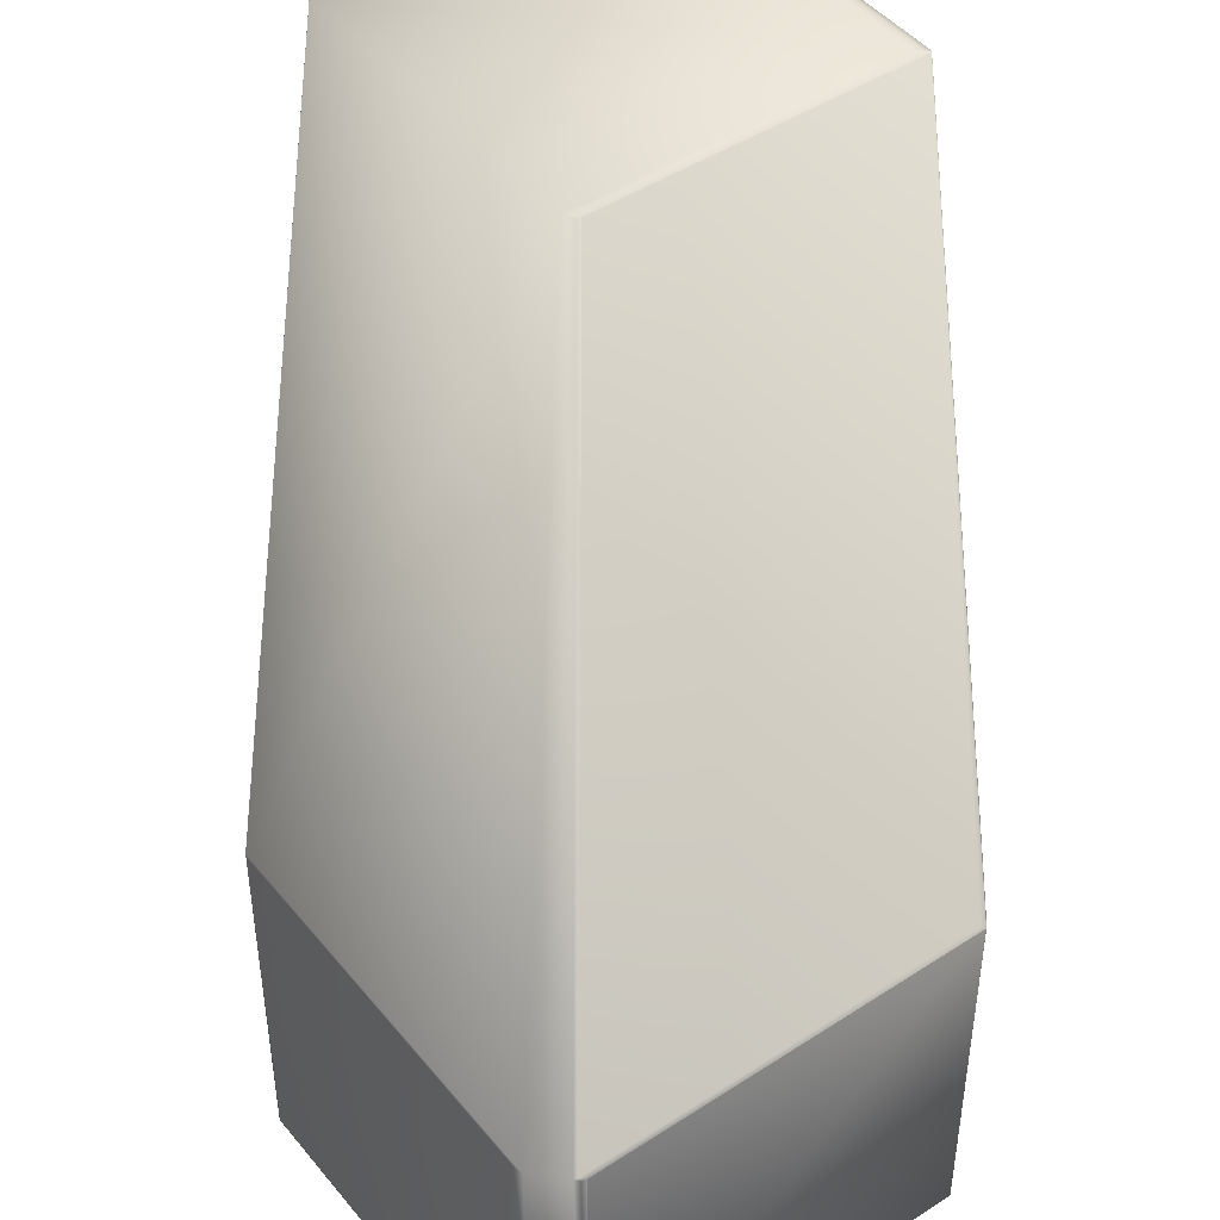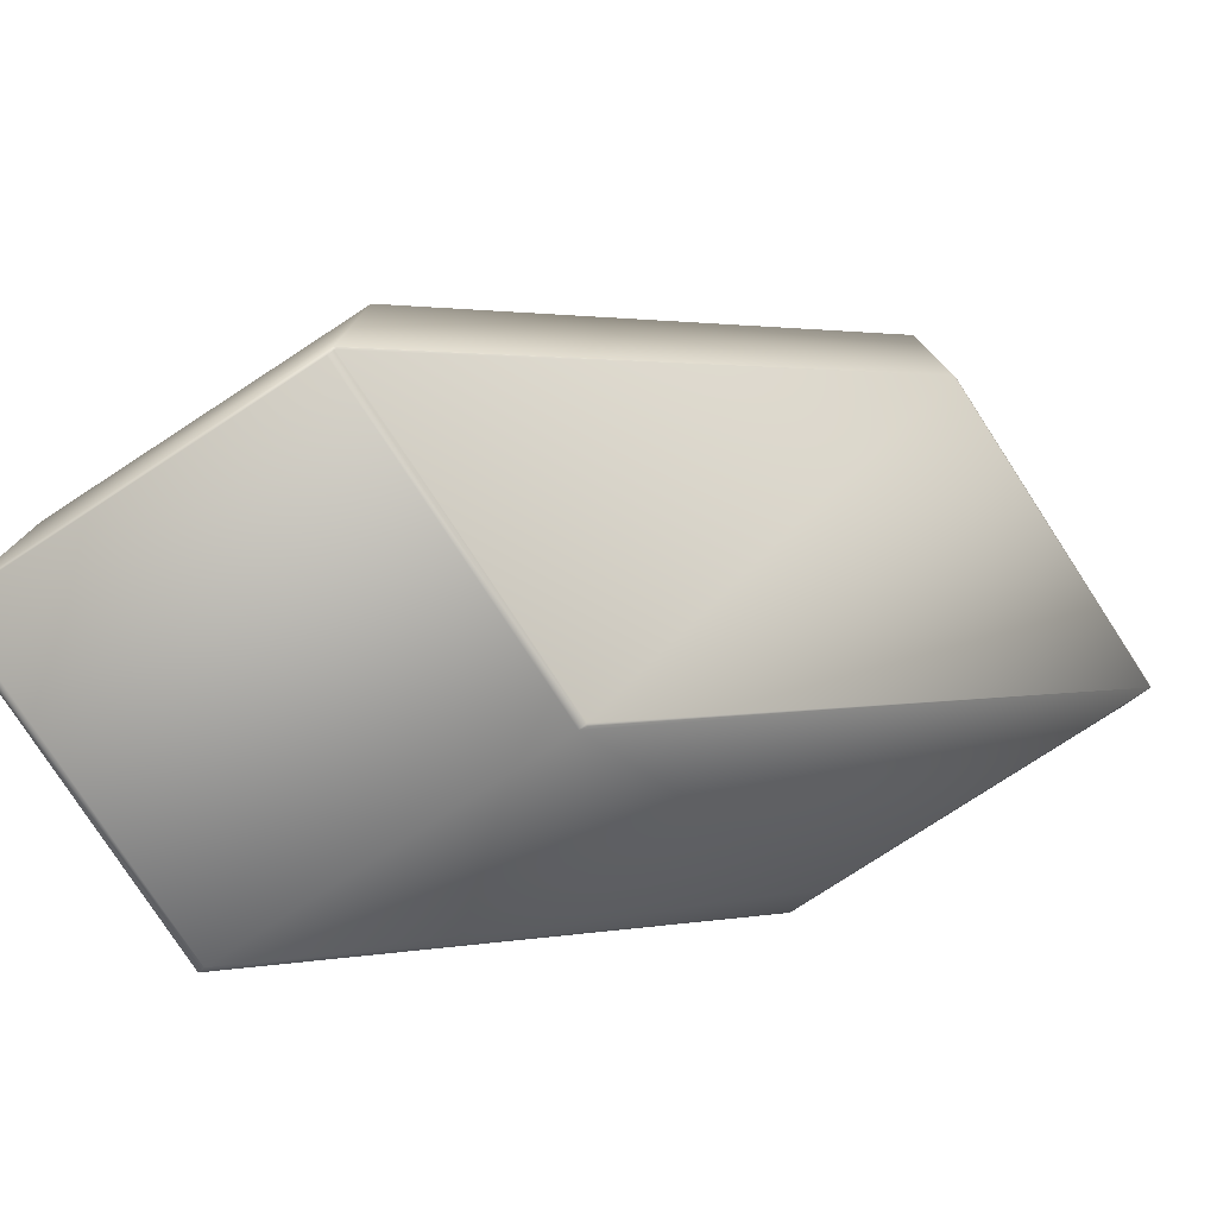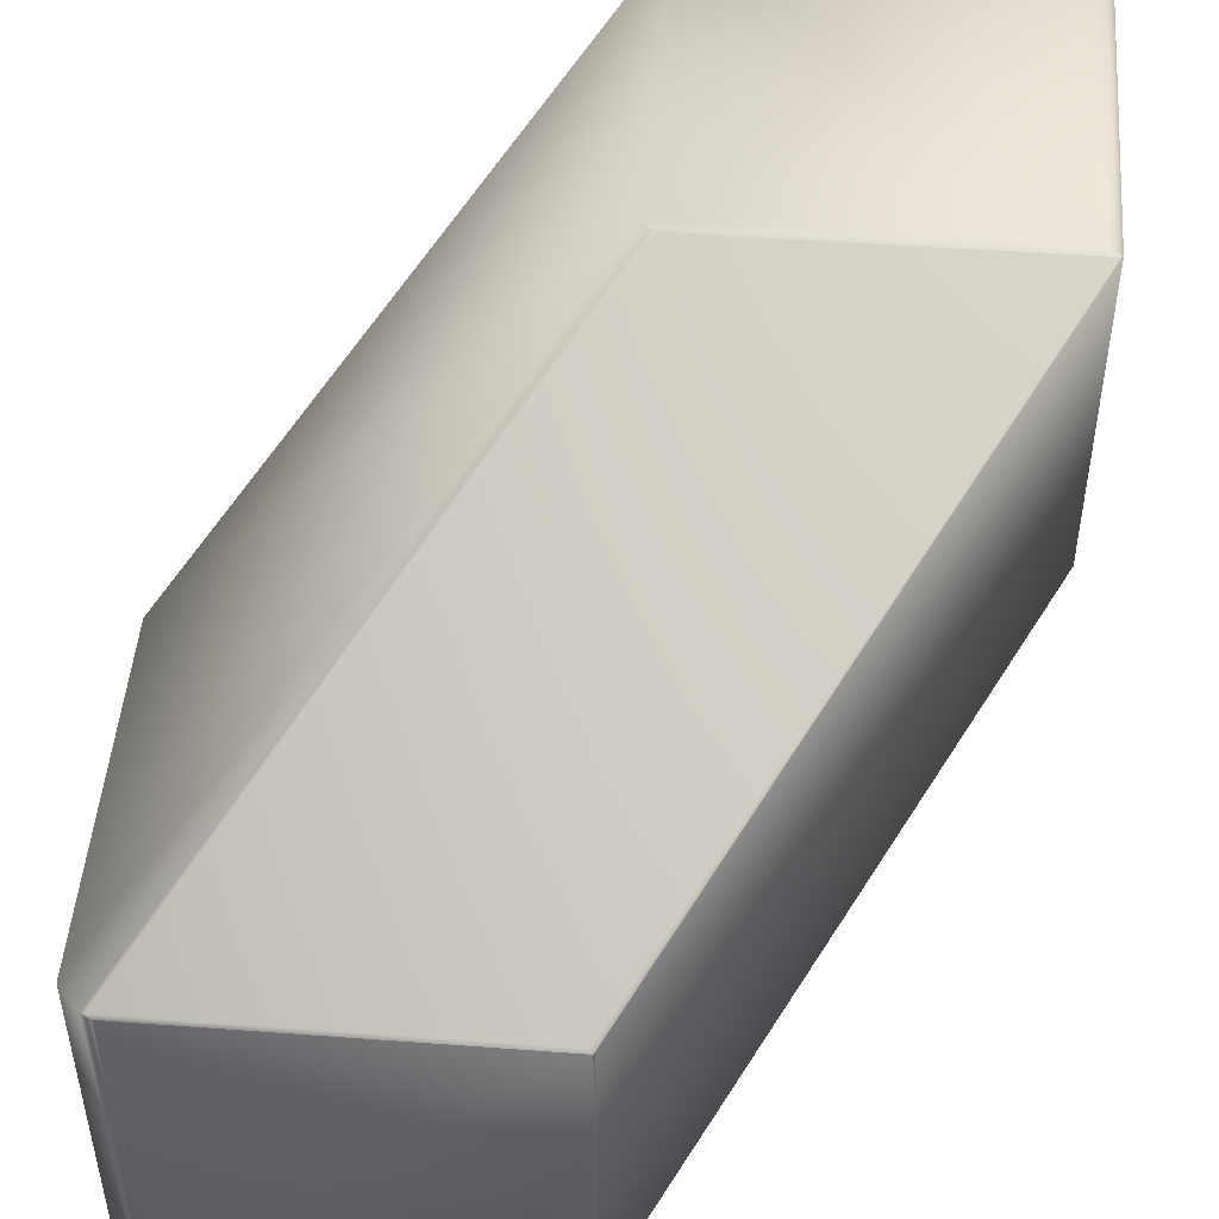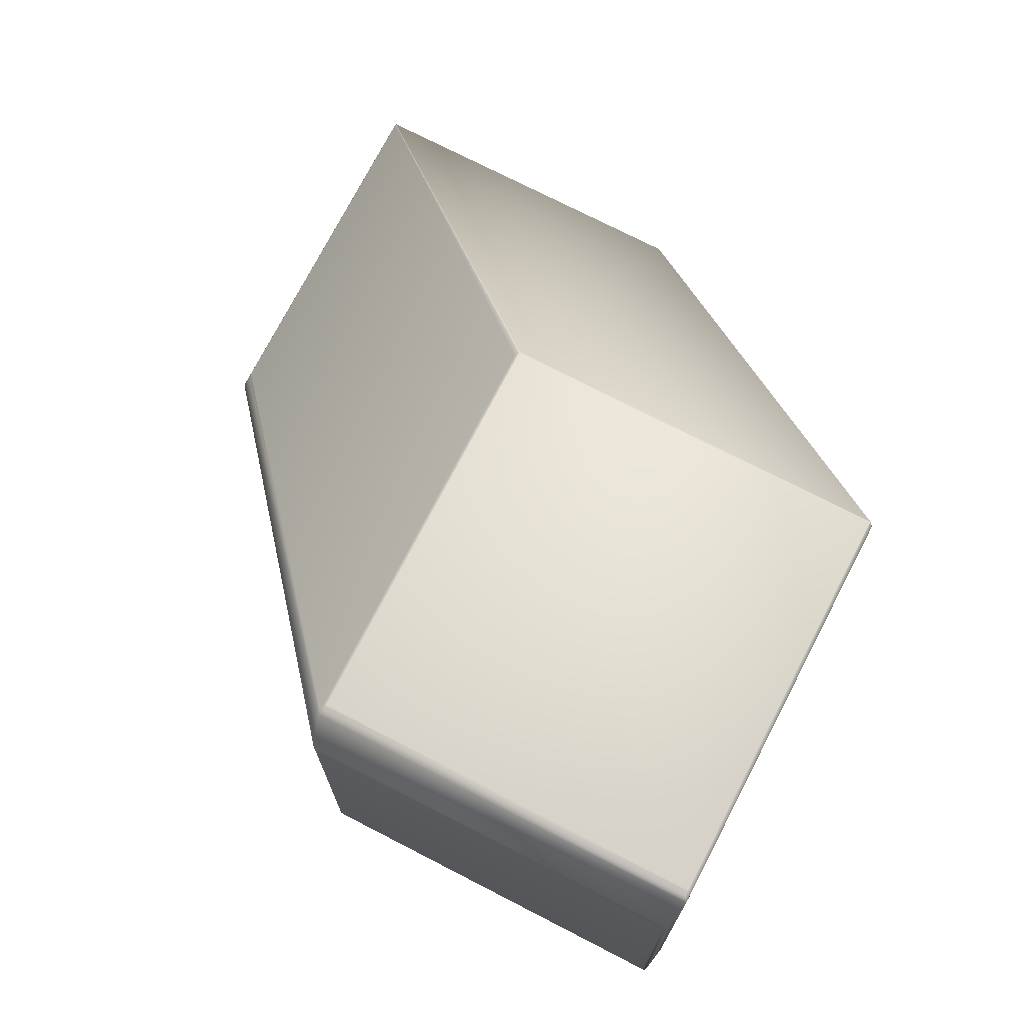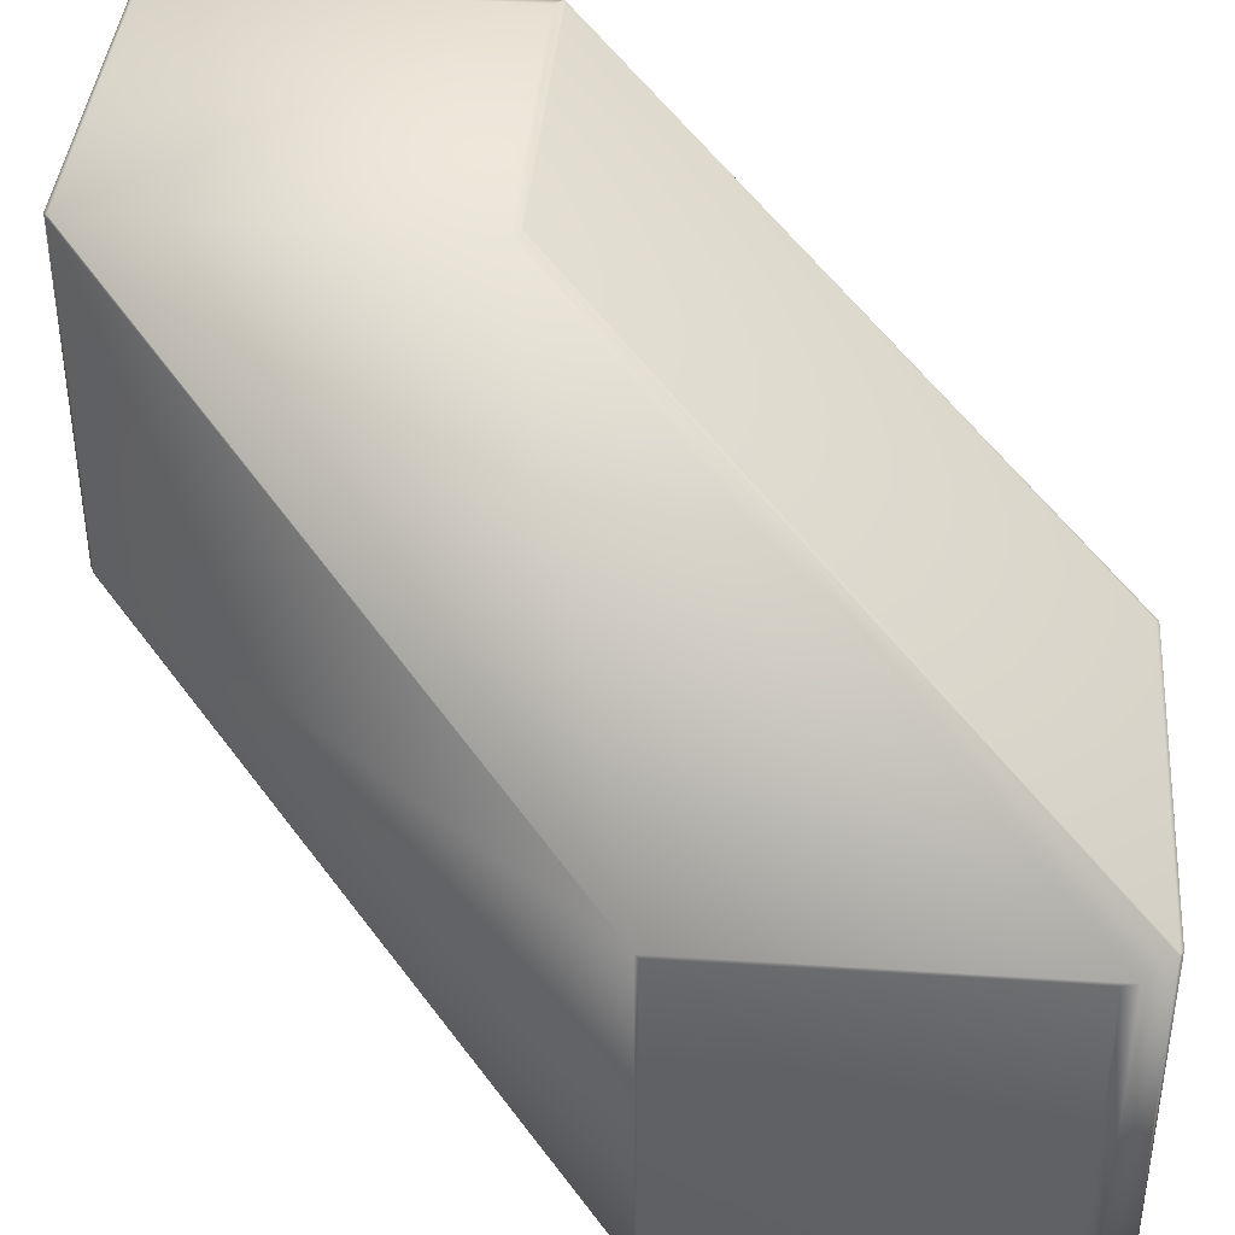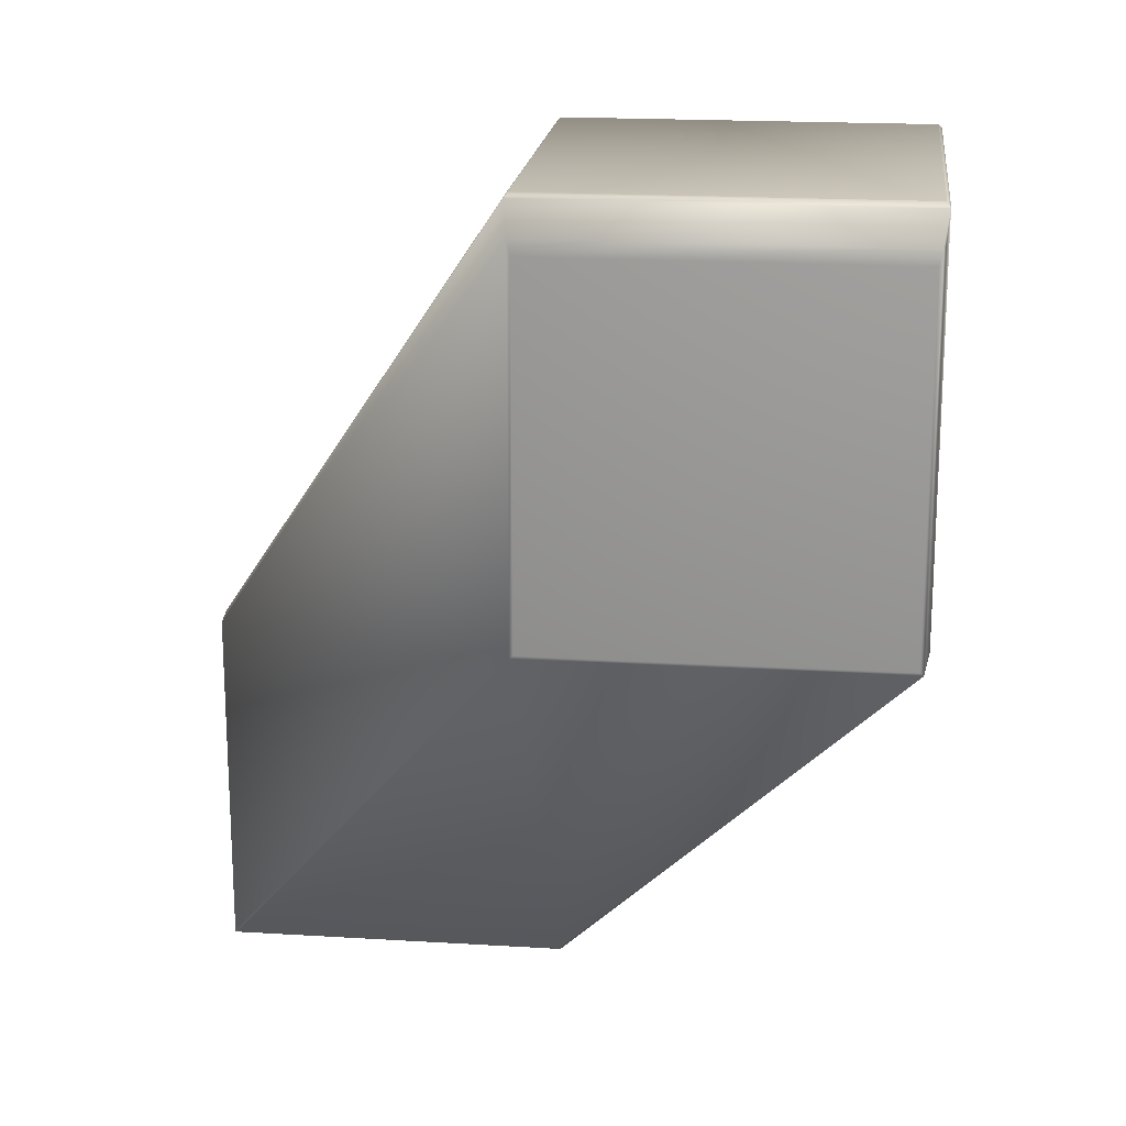
<metadata>
{"format":"obj","ext":"obj","renderer":"f3d","projection":"perspective","resolution":1024,"background":"white","views":[{"elev":46.0,"azim":143.2,"up":"+Z"},{"elev":-78.7,"azim":33.1,"up":"+Y"},{"elev":48.6,"azim":-175.3,"up":"+Z"},{"elev":73.6,"azim":117.3,"up":"+Y"},{"elev":39.8,"azim":94.6,"up":"+Z"},{"elev":18.9,"azim":96.6,"up":"+Y"}]}
</metadata>
<code>
v 0.09133 0.123 0.7485
v 0.08905 0.1253 0.7477
v 0.08766 0.1257 0.7477
v 0.08764 0.1257 0.7477
v -0.0113 0.123 0.7485
v 0.09133 0.02077 0.7485
v 0.2071 0.1599 0.6461
v 0.2071 0.266 0.6461
v 0.2002 0.2742 0.6477
v 0.1992 0.2745 0.6477
v 0.08762 0.1257 0.7477
v -0.01472 0.1257 0.7477
v -0.01472 0.1257 0.7477
v 0.09 0.2745 0.6477
v 0.09115 0.02041 0.7477
v 0.0892 0.01948 0.7477
v 0.09145 0.02068 0.7476
v 0.09115 0.02041 0.6472
v 0.09175 0.02119 0.748
v -0.0113 0.02077 0.7485
v 0.09145 0.02068 0.6473
v 0.0892 0.01948 0.6471
v -0.01289 0.01948 0.7477
v 0.09133 0.02077 0.6464
v 0.2071 0.1599 0.5437
v -0.01289 0.01948 0.6471
v 0.1018 0.1599 0.5437
v -0.0152 0.1253 0.7477
v -0.0152 0.02092 0.7477
v -0.01473 0.1257 0.7477
v 0.08853 0.275 0.6469
v -0.0152 0.1253 0.6467
v 0.089 0.2753 0.6469
v 0.08899 0.2753 0.6469
v -0.0152 0.02092 0.6467
v 0.08853 0.275 0.5431
v 0.08929 0.2742 0.5423
v 0.08929 0.1636 0.5423
v -0.01472 0.02079 0.6464
v -0.01473 0.02079 0.6464
v 0.09 0.1636 0.5422
v -0.01473 0.0208 0.6464
v 0.2073 0.2618 0.6451
v 0.2073 0.2618 0.5446
v 0.2071 0.266 0.5437
v 0.2073 0.1608 0.6451
v 0.2002 0.2742 0.5423
v 0.1989 0.275 0.6469
v 0.1975 0.2753 0.6469
v 0.1989 0.275 0.5431
v 0.1975 0.2753 0.6469
v 0.1975 0.2753 0.5431
v 0.1975 0.2753 0.6469
v 0.1975 0.2753 0.5432
v 0.2073 0.1608 0.5446
v 0.2048 0.2666 0.5431
v 0.2048 0.1628 0.5431
v 0.2002 0.1636 0.5423
v 0.1992 0.2745 0.5422
v 0.1975 0.2753 0.5431
v 0.1992 0.1636 0.5422
v 0.09 0.2745 0.5422
v 0.089 0.2753 0.5431
v 0.08899 0.2753 0.5432
v 0.08899 0.2753 0.6469
v 0.08899 0.2753 0.5432
f 1 2 3
f 1 3 4
f 1 4 5
f 1 6 7
f 1 5 6
f 1 8 9
f 1 9 2
f 1 7 8
f 2 9 10
f 2 10 3
f 3 10 4
f 4 11 12
f 4 12 5
f 4 10 11
f 11 13 12
f 11 10 14
f 11 14 13
f 15 6 16
f 15 17 6
f 15 16 18
f 15 18 17
f 19 6 17
f 19 17 7
f 19 7 6
f 6 5 20
f 6 20 16
f 17 18 21
f 17 21 7
f 16 22 18
f 16 20 23
f 16 23 22
f 18 24 25
f 18 22 24
f 18 25 21
f 24 22 25
f 21 25 7
f 22 23 26
f 22 26 27
f 22 27 25
f 5 28 29
f 5 12 28
f 5 29 20
f 28 12 13
f 28 13 30
f 28 30 31
f 28 32 29
f 28 31 32
f 13 14 33
f 13 33 30
f 30 33 34
f 30 34 31
f 32 35 29
f 32 31 36
f 32 37 38
f 32 36 37
f 32 38 35
f 20 29 23
f 23 29 26
f 29 35 26
f 26 35 39
f 26 39 40
f 26 40 41
f 26 41 27
f 35 40 39
f 35 42 40
f 35 38 42
f 40 42 38
f 40 38 41
f 43 8 7
f 43 44 45
f 43 45 8
f 43 46 44
f 43 7 46
f 8 45 47
f 8 47 9
f 9 48 49
f 9 49 10
f 9 47 50
f 9 50 48
f 10 49 51
f 10 51 14
f 48 51 49
f 48 50 52
f 48 52 51
f 51 53 33
f 51 52 54
f 51 54 53
f 51 33 14
f 53 54 34
f 53 34 33
f 44 46 55
f 44 55 25
f 44 25 45
f 45 56 47
f 45 25 57
f 45 57 56
f 56 57 58
f 56 58 47
f 47 59 60
f 47 60 50
f 47 58 61
f 47 61 59
f 59 52 60
f 59 61 62
f 59 62 52
f 50 60 52
f 52 62 63
f 52 63 54
f 54 63 64
f 54 64 34
f 46 7 25
f 46 25 55
f 25 58 57
f 25 61 58
f 25 27 61
f 61 27 41
f 61 41 62
f 31 34 65
f 31 65 66
f 31 66 36
f 34 64 66
f 34 66 65
f 37 62 41
f 37 36 63
f 37 63 62
f 37 41 38
f 36 64 63
f 36 66 64

</code>
